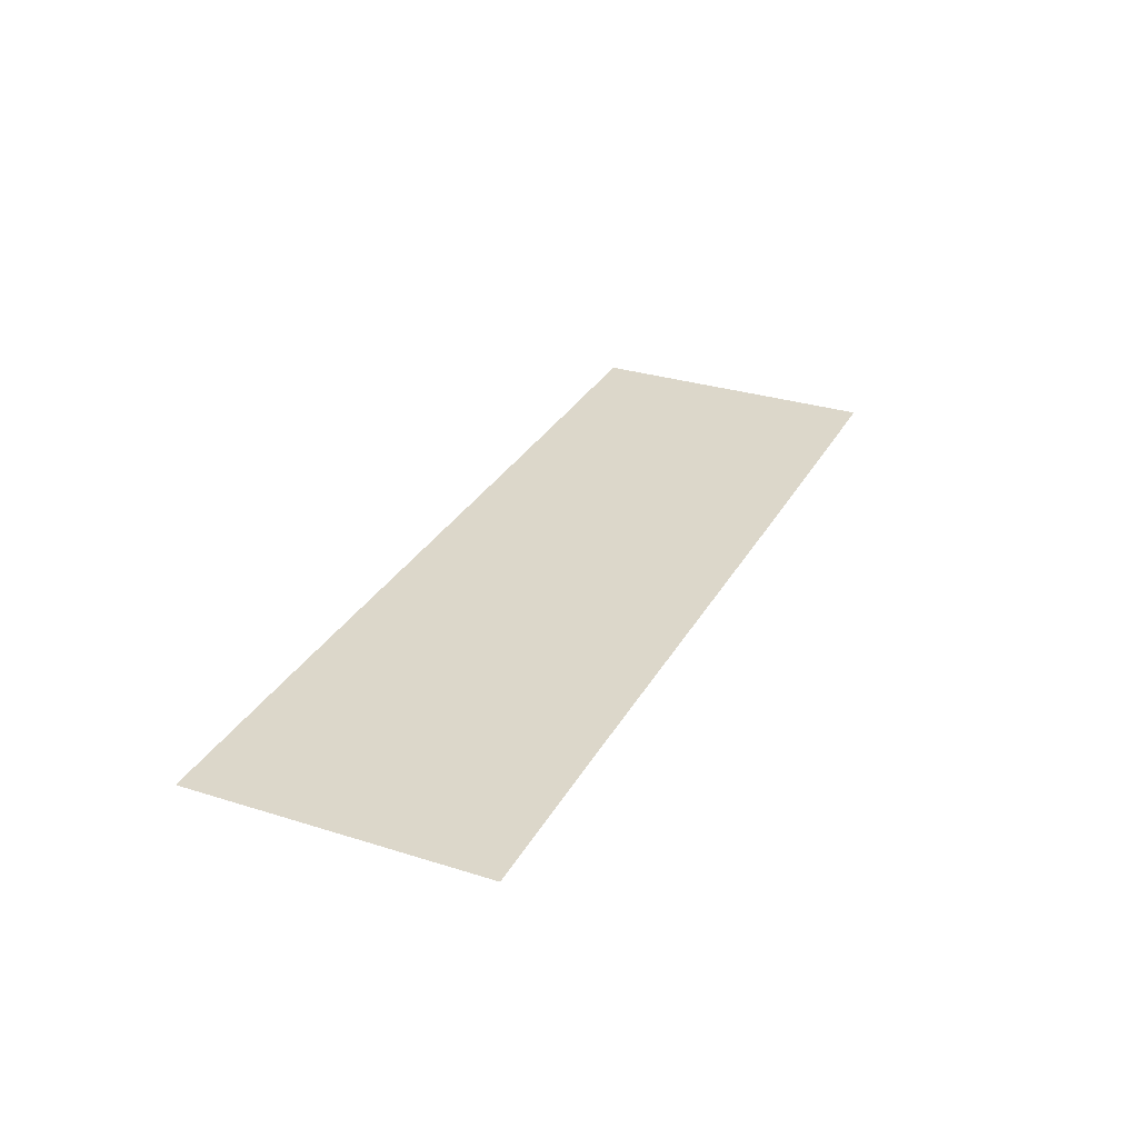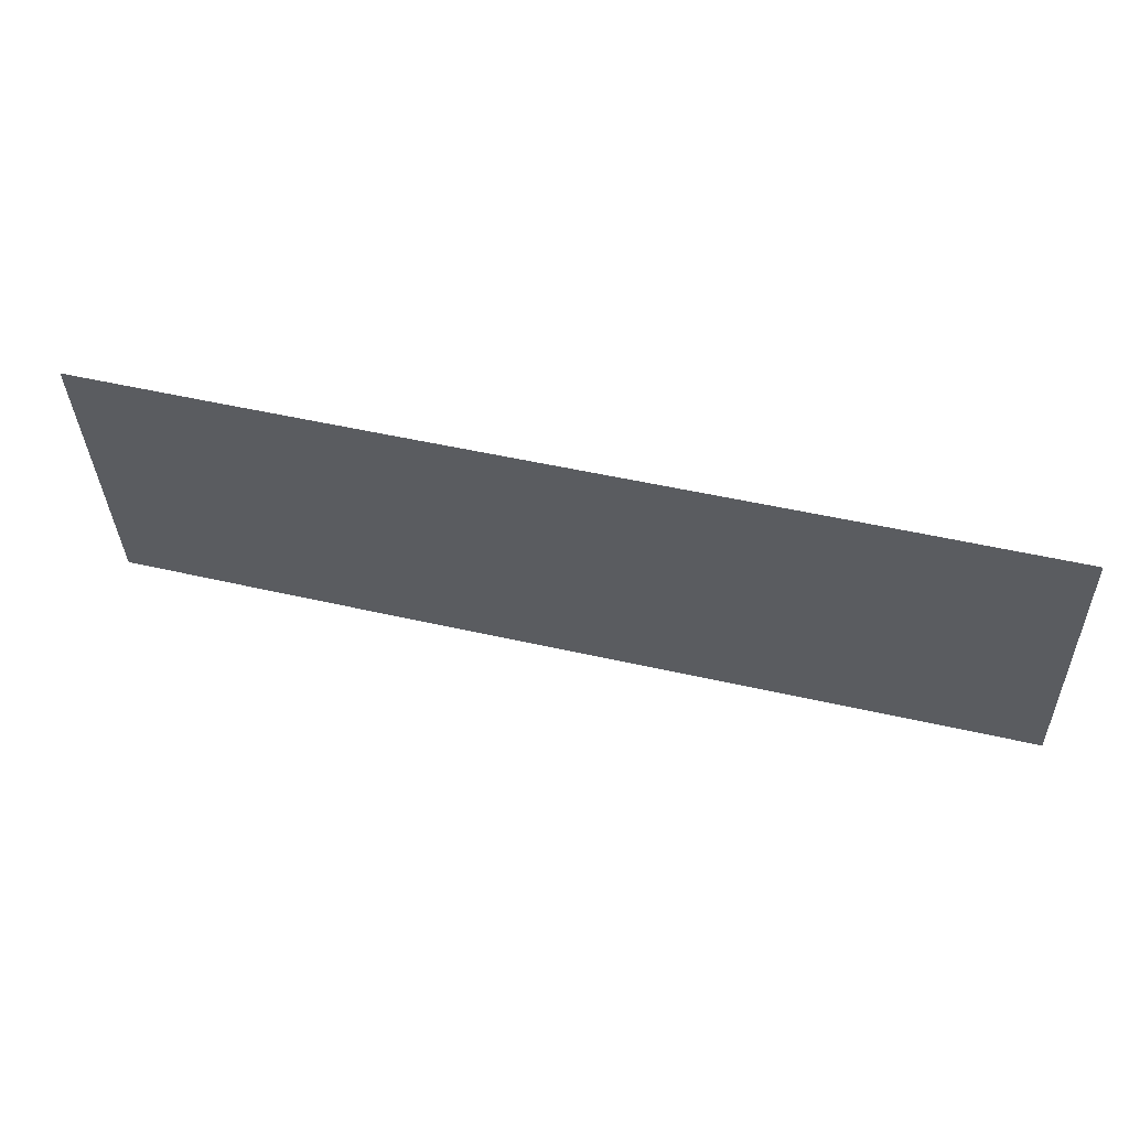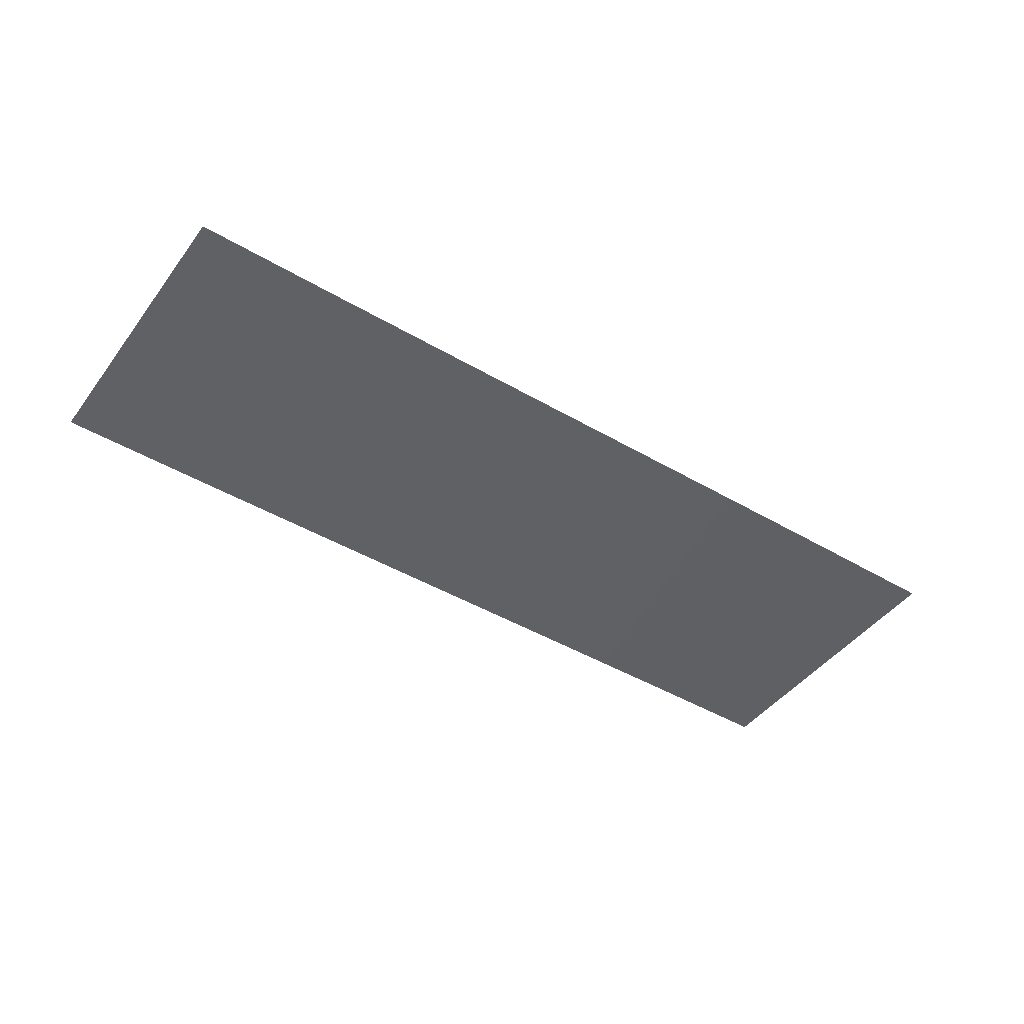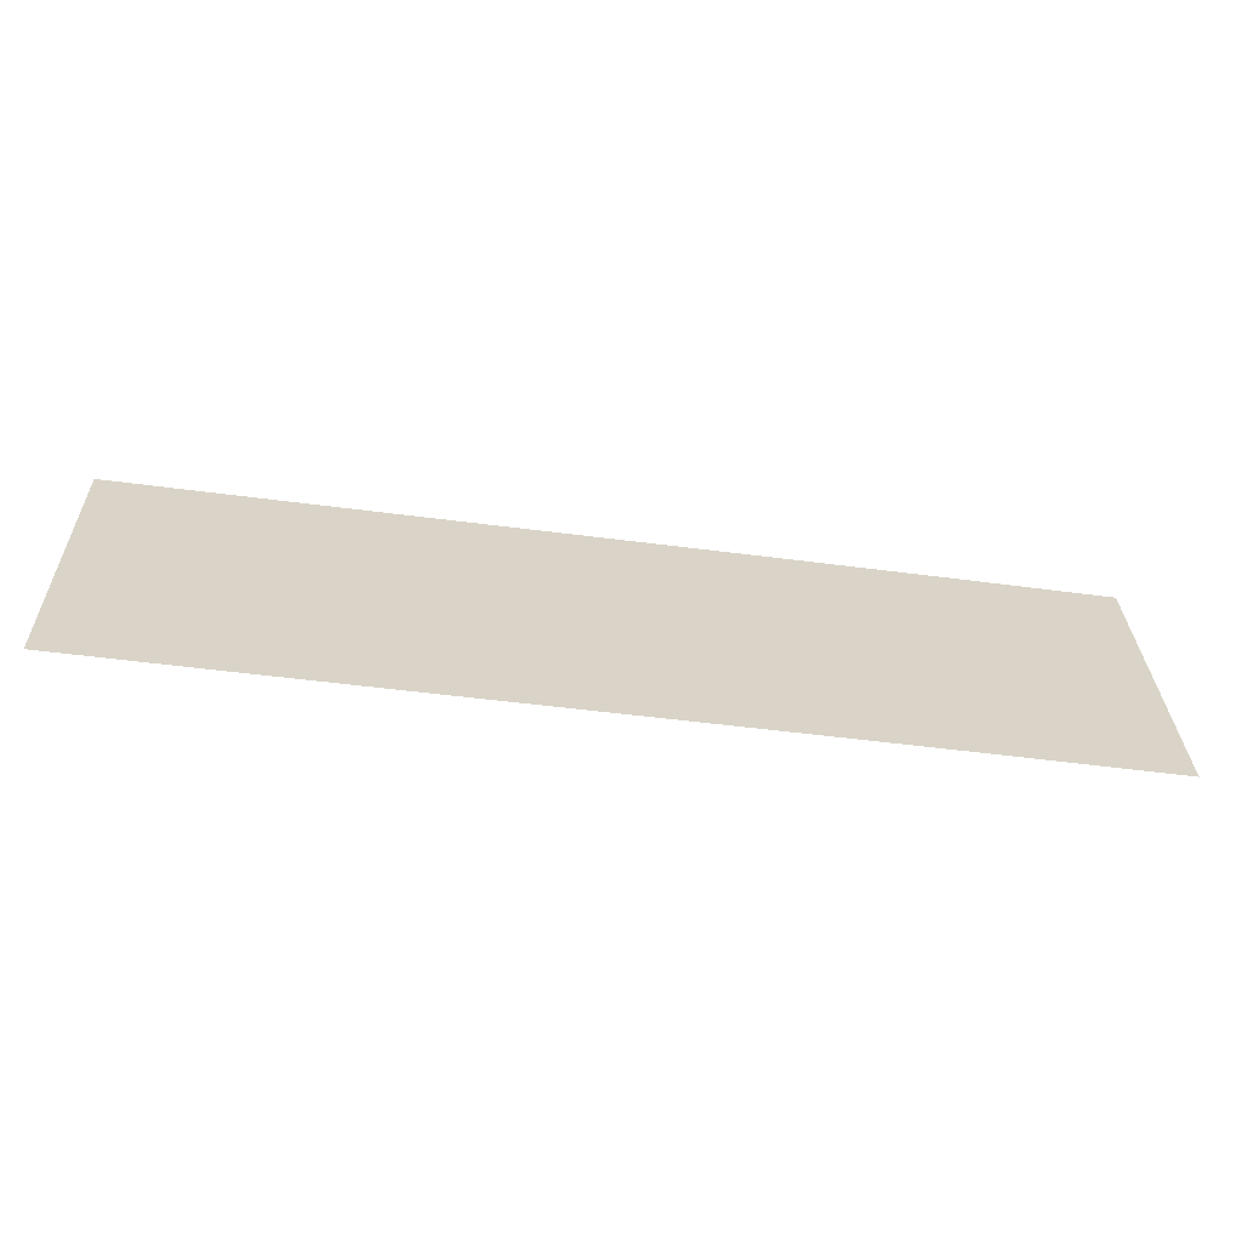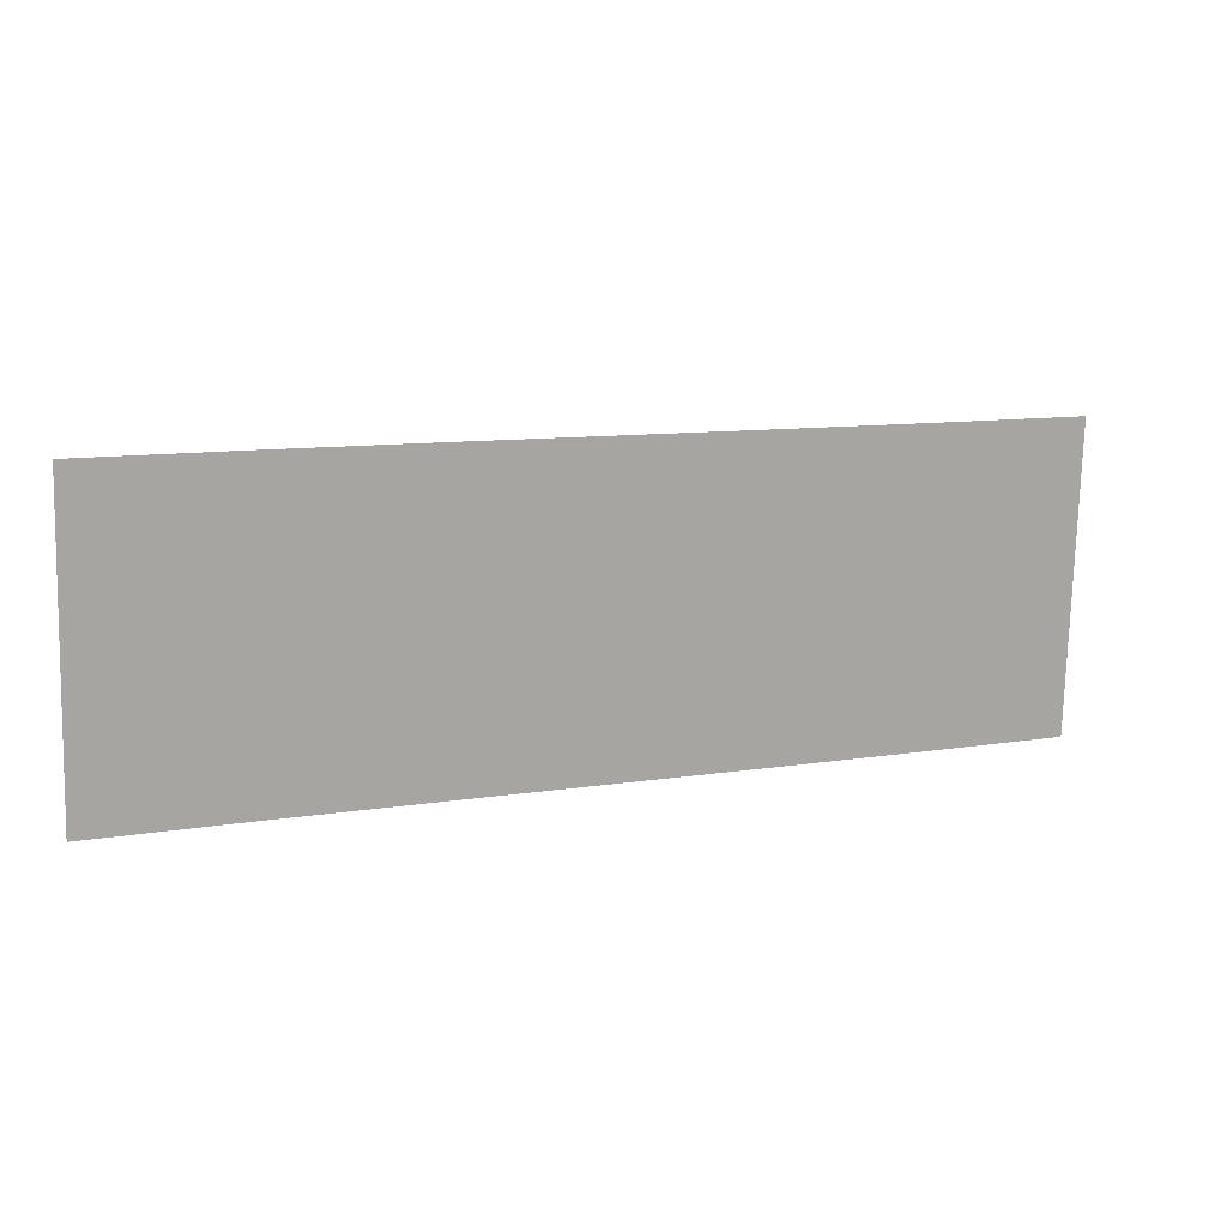
<metadata>
{"format":"obj","ext":"obj","renderer":"f3d","projection":"perspective","resolution":1024,"background":"white","views":[{"elev":30.5,"azim":112.8,"up":"+Y"},{"elev":56.8,"azim":14.1,"up":"+Z"},{"elev":-45.2,"azim":-36.0,"up":"+Y"},{"elev":-61.7,"azim":-8.5,"up":"+Z"},{"elev":15.0,"azim":156.9,"up":"+Z"}]}
</metadata>
<code>
g RoadCut56
v -493.2 34.42 738.9
v -493.2 34.42 738.9
v -493.4 34.42 748.8
v -493.4 34.42 748.8
v -488.1 34.4 739
v -488.1 34.4 739
v -488.4 34.4 749
v -488.4 34.4 749
v -483 34.38 739.2
v -483 34.38 739.2
v -483.4 34.38 749.2
v -483.4 34.38 749.2
v -477.9 34.36 739.4
v -477.9 34.36 739.4
v -478.3 34.36 749.4
v -478.3 34.36 749.4
v -472.9 34.35 739.5
v -472.9 34.35 739.5
v -473.3 34.35 749.5
v -473.3 34.35 749.5
v -467.9 34.33 739.7
v -467.9 34.33 739.7
v -468.2 34.33 749.7
v -468.2 34.33 749.7
v -462.9 34.32 739.9
v -462.9 34.32 739.9
v -463.2 34.32 749.9
v -463.2 34.32 749.9
f 5 1 3
f 7 5 3
f 9 5 7
f 11 9 7
f 13 9 11
f 15 13 11
f 17 13 15
f 19 17 15
f 21 17 19
f 23 21 19
f 25 21 23
f 27 25 23

</code>
